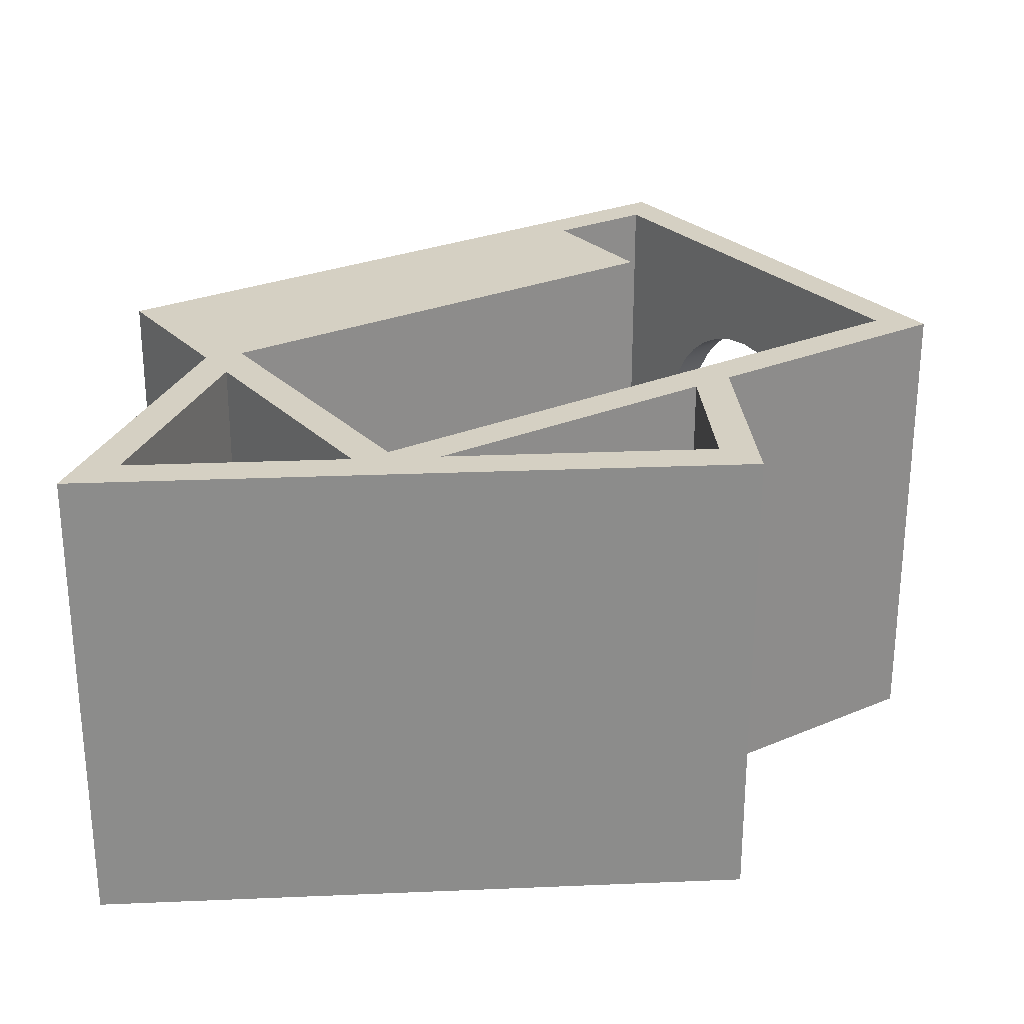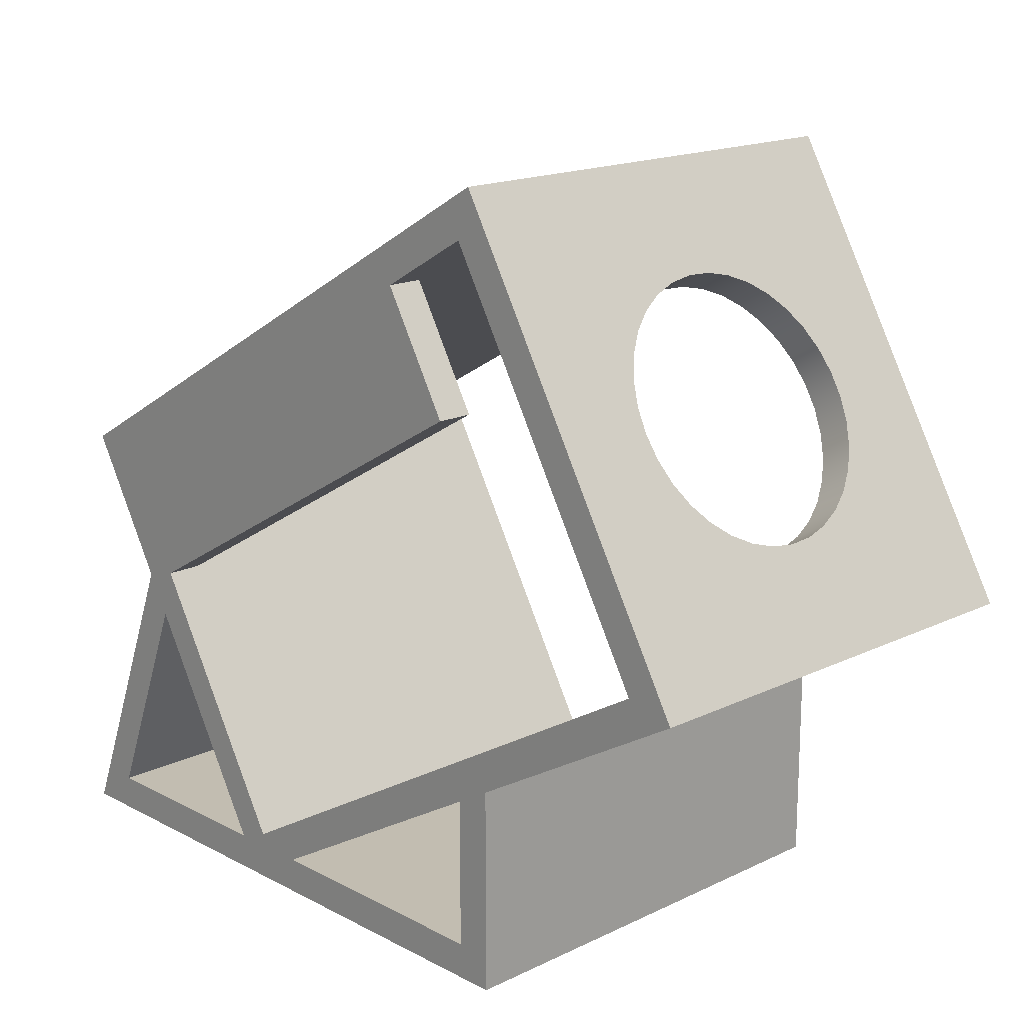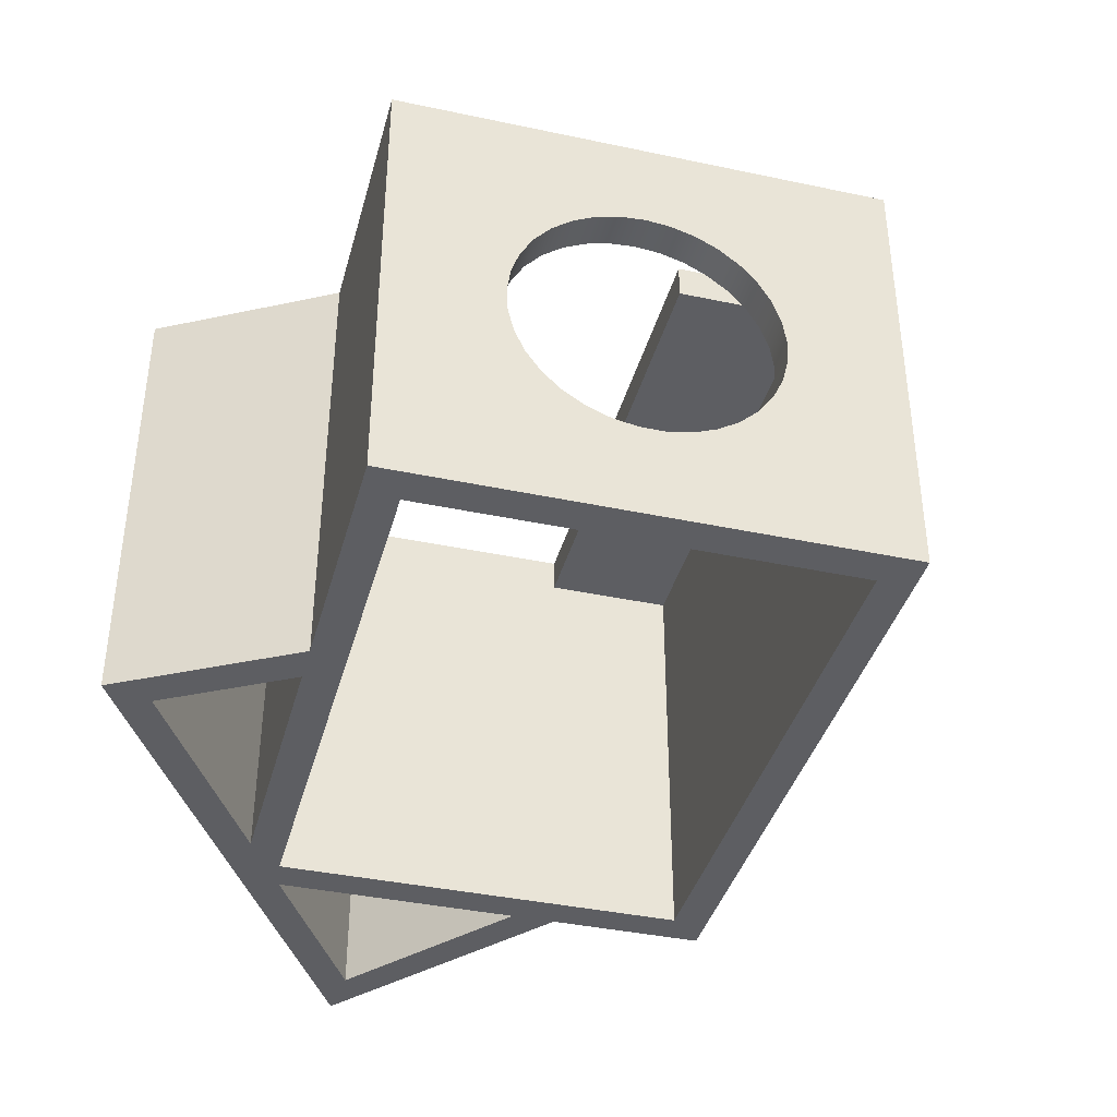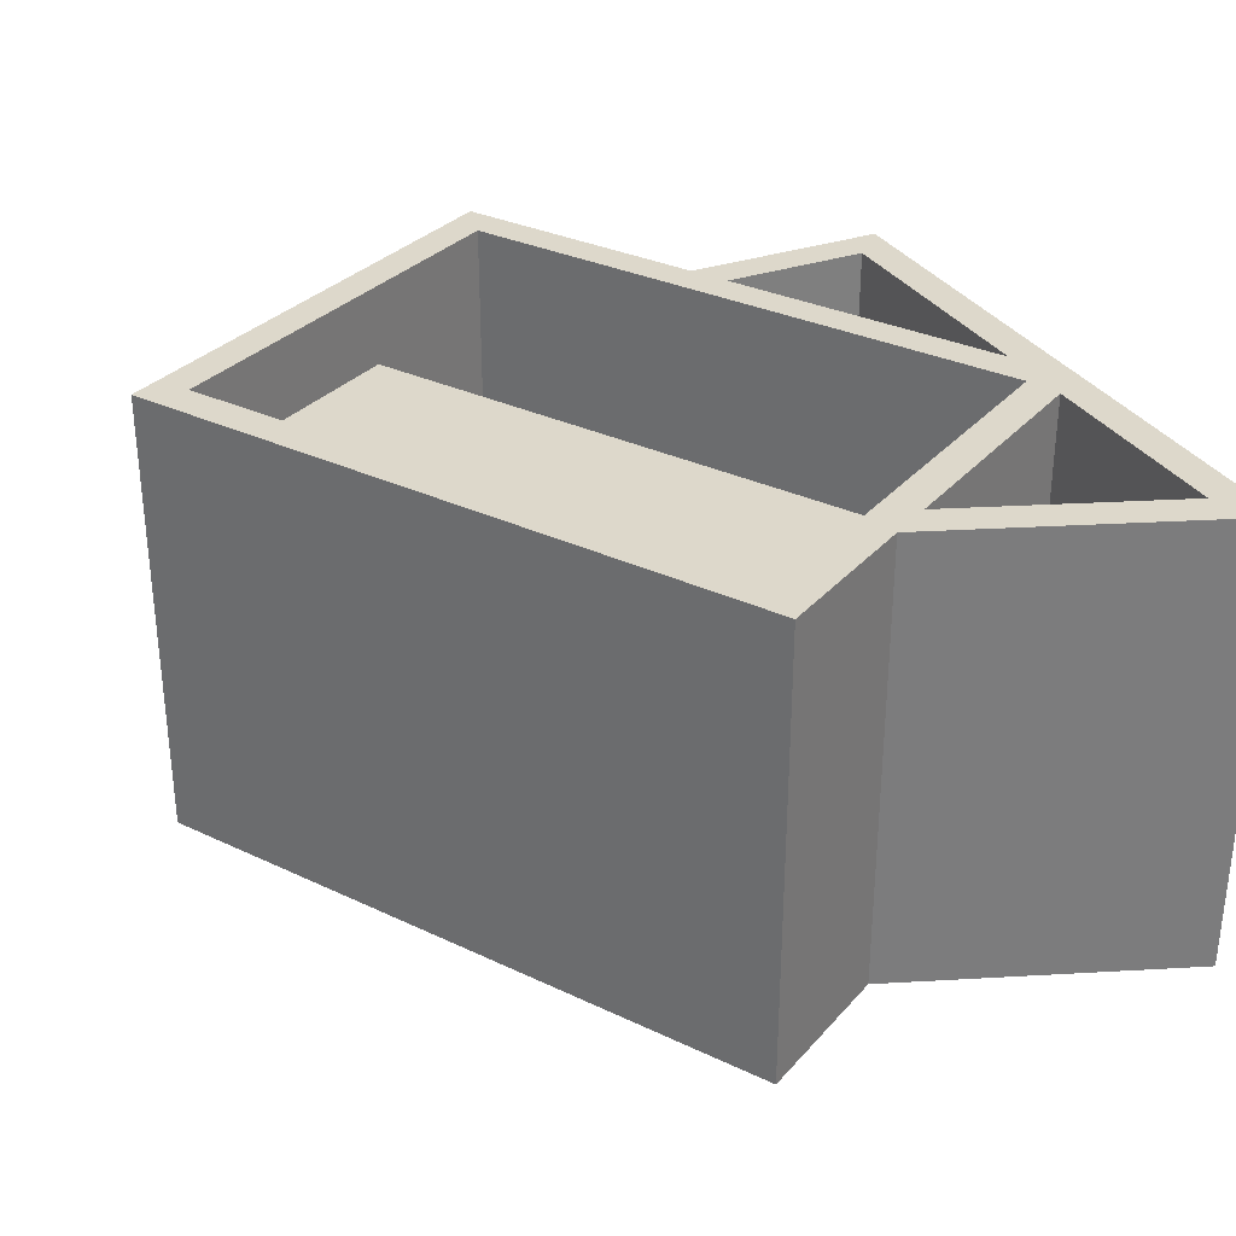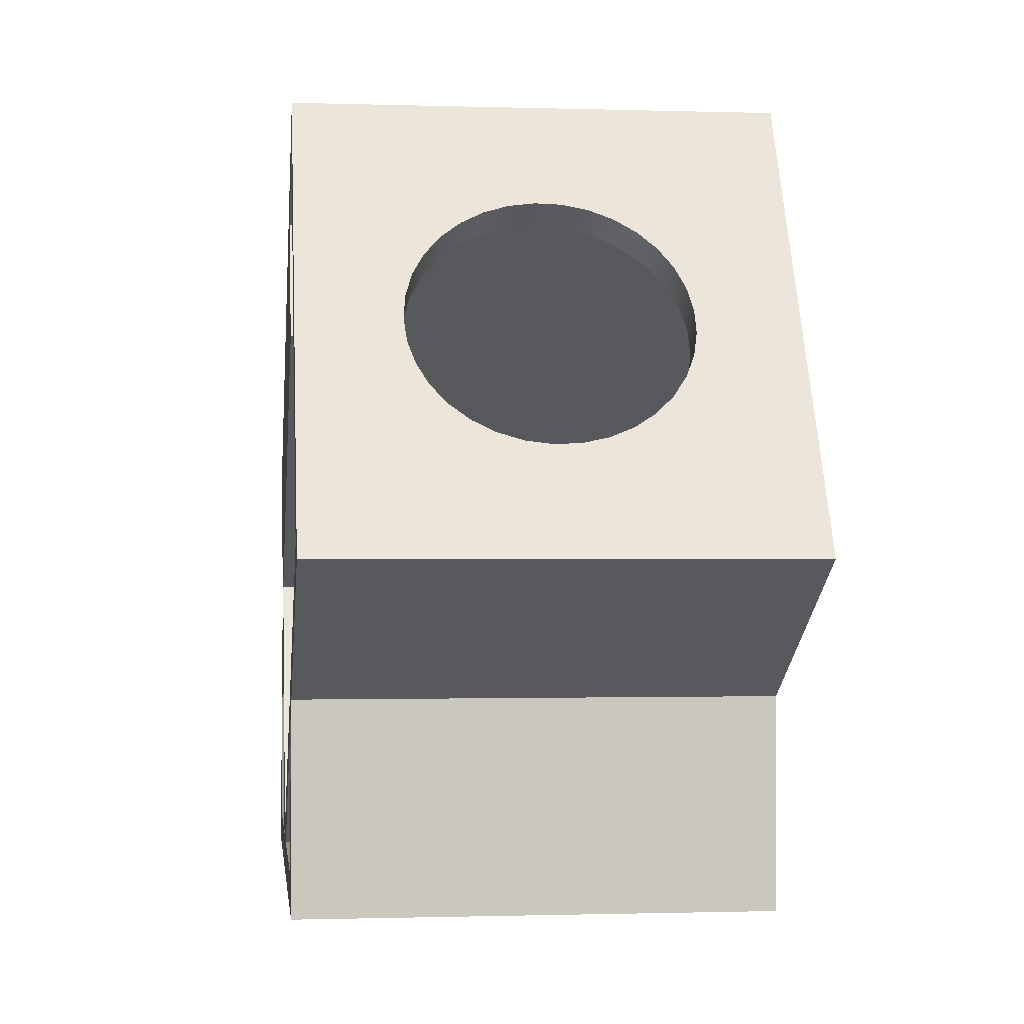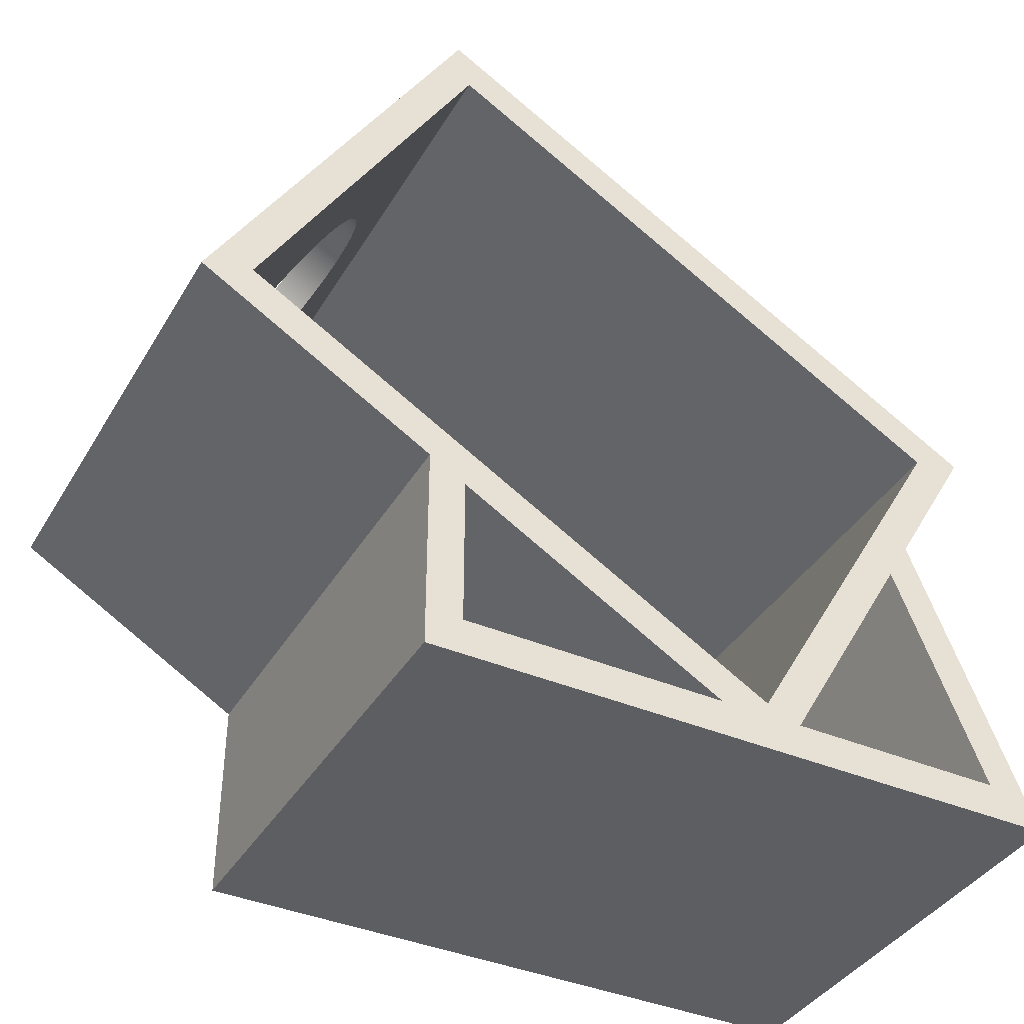
<metadata>
{"format":"obj","ext":"obj","renderer":"f3d","projection":"perspective","resolution":1024,"background":"white","views":[{"elev":26.2,"azim":176.2,"up":"+Y"},{"elev":17.0,"azim":-133.8,"up":"+Z"},{"elev":-39.0,"azim":-74.9,"up":"+Y"},{"elev":31.5,"azim":63.9,"up":"+Y"},{"elev":-0.9,"azim":-96.5,"up":"+Z"},{"elev":-39.2,"azim":-28.0,"up":"+Z"}]}
</metadata>
<code>
v -1.459 -0.2 2.272
v -1.084 -0.2 2.921
v -1.084 0 2.921
v -1.459 0 2.272
v 0.9663 -0.2 0.8718
v -1.459 -0.2 2.272
v -1.459 0 2.272
v 0.9663 0 0.8718
v -1.084 -0.2 2.921
v -1.459 -0.2 2.272
v 0.9663 -0.2 0.8718
v 1.341 -0.2 1.521
v 0.9663 -0.2 0.8718
v 0.9663 0 0.8718
v 1.341 0 1.521
v 1.341 -0.2 1.521
v -1.084 0 2.921
v -1.084 -0.2 2.921
v 1.341 -0.2 1.521
v 1.341 0 1.521
v -1.459 0 2.272
v -1.084 0 2.921
v 1.341 0 1.521
v 0.9663 0 0.8718
v -2.203 -0.55 2.182
v -2.132 -0.5636 2.305
v -2.064 -0.6037 2.423
v -2 -0.6691 2.533
v -1.944 -0.7572 2.63
v -1.898 -0.865 2.711
v -1.862 -0.9884 2.773
v -1.839 -1.123 2.813
v -1.829 -1.264 2.831
v -1.832 -1.407 2.825
v -1.849 -1.545 2.796
v -1.878 -1.675 2.745
v -1.92 -1.791 2.673
v -1.971 -1.89 2.584
v -2.031 -1.967 2.48
v -2.098 -2.02 2.365
v -2.168 -2.047 2.244
v -2.239 -2.047 2.12
v -2.309 -2.02 1.999
v -2.375 -1.967 1.884
v -2.435 -1.89 1.781
v -2.487 -1.791 1.691
v -2.528 -1.675 1.62
v -2.558 -1.545 1.568
v -2.574 -1.407 1.539
v -2.578 -1.264 1.533
v -2.568 -1.123 1.551
v -2.544 -0.9884 1.591
v -2.509 -0.865 1.653
v -2.462 -0.7572 1.734
v -2.406 -0.6691 1.831
v -2.343 -0.6037 1.941
v -2.274 -0.5636 2.059
v -2.376 -0.55 2.282
v -2.447 -0.5636 2.159
v -2.516 -0.6037 2.041
v -2.579 -0.6691 1.931
v -2.635 -0.7572 1.834
v -2.682 -0.865 1.753
v -2.717 -0.9884 1.691
v -2.741 -1.123 1.651
v -2.751 -1.264 1.633
v -2.748 -1.407 1.639
v -2.731 -1.545 1.668
v -2.701 -1.675 1.72
v -2.66 -1.791 1.791
v -2.608 -1.89 1.881
v -2.548 -1.967 1.984
v -2.482 -2.02 2.099
v -2.412 -2.047 2.22
v -2.341 -2.047 2.344
v -2.271 -2.02 2.465
v -2.205 -1.967 2.58
v -2.145 -1.89 2.684
v -2.093 -1.791 2.773
v -2.052 -1.675 2.845
v -2.022 -1.545 2.896
v -2.005 -1.407 2.925
v -2.002 -1.264 2.931
v -2.012 -1.123 2.913
v -2.035 -0.9884 2.873
v -2.071 -0.865 2.811
v -2.118 -0.7572 2.73
v -2.174 -0.6691 2.633
v -2.237 -0.6037 2.523
v -2.305 -0.5636 2.405
v -2.203 -0.55 2.182
v -2.376 -0.55 2.282
v 1.341 0 1.521
v 0.1413 0 -0.5572
v 0.1413 -2.6 -0.5572
v 1.341 -2.6 1.521
v -1.603 0 3.221
v 1.341 0 1.521
v 1.341 -2.6 1.521
v -1.603 -2.6 3.221
v -2.203 -0.55 2.182
v -2.274 -0.5636 2.059
v -2.343 -0.6037 1.941
v -2.406 -0.6691 1.831
v -2.462 -0.7572 1.734
v -2.509 -0.865 1.653
v -2.544 -0.9884 1.591
v -2.568 -1.123 1.551
v -2.578 -1.264 1.533
v -2.574 -1.407 1.539
v -2.558 -1.545 1.568
v -2.528 -1.675 1.62
v -2.487 -1.791 1.691
v -2.435 -1.89 1.781
v -2.375 -1.967 1.884
v -2.309 -2.02 1.999
v -2.239 -2.047 2.12
v -2.168 -2.047 2.244
v -2.098 -2.02 2.365
v -2.031 -1.967 2.48
v -1.971 -1.89 2.584
v -1.92 -1.791 2.673
v -1.878 -1.675 2.745
v -1.849 -1.545 2.796
v -1.832 -1.407 2.825
v -1.829 -1.264 2.831
v -1.839 -1.123 2.813
v -1.862 -0.9884 2.773
v -1.898 -0.865 2.711
v -1.944 -0.7572 2.63
v -2 -0.6691 2.533
v -2.064 -0.6037 2.423
v -2.132 -0.5636 2.305
v -2.803 0 1.143
v -1.603 0 3.221
v -1.603 -2.6 3.221
v -2.803 -2.6 1.143
v 0.1413 0 -0.5572
v -2.803 0 1.143
v -2.803 -2.6 1.143
v 0.1413 -2.6 -0.5572
v 1.038 0 0.5957
v 1.521 0 -0.6304
v 1.521 -2.6 -0.6304
v 1.038 -2.6 0.5957
v 0.33 0 -0.6304
v 1.038 0 0.5957
v 1.038 -2.6 0.5957
v 0.33 -2.6 -0.6304
v 1.521 0 -0.6304
v 0.33 0 -0.6304
v 0.33 -2.6 -0.6304
v 1.521 -2.6 -0.6304
v -1.585 0 0.2089
v -0.1319 0 -0.6304
v -0.1319 -2.6 -0.6304
v -1.585 -2.6 0.2089
v -1.585 0 -0.6304
v -1.585 0 0.2089
v -1.585 -2.6 0.2089
v -1.585 -2.6 -0.6304
v -0.1319 0 -0.6304
v -1.585 0 -0.6304
v -1.585 -2.6 -0.6304
v -0.1319 -2.6 -0.6304
v -1.785 0 0.3243
v -1.785 0 -0.8304
v -1.785 -2.6 -0.8304
v -1.785 -2.6 0.3243
v -3.076 0 1.07
v -1.785 0 0.3243
v -1.785 -2.6 0.3243
v -3.076 -2.6 1.07
v -2.376 -0.55 2.282
v -2.305 -0.5636 2.405
v -2.237 -0.6037 2.523
v -2.174 -0.6691 2.633
v -2.118 -0.7572 2.73
v -2.071 -0.865 2.811
v -2.035 -0.9884 2.873
v -2.012 -1.123 2.913
v -2.002 -1.264 2.931
v -2.005 -1.407 2.925
v -2.022 -1.545 2.896
v -2.052 -1.675 2.845
v -2.093 -1.791 2.773
v -2.145 -1.89 2.684
v -2.205 -1.967 2.58
v -2.271 -2.02 2.465
v -2.341 -2.047 2.344
v -2.412 -2.047 2.22
v -2.482 -2.02 2.099
v -2.548 -1.967 1.984
v -2.608 -1.89 1.881
v -2.66 -1.791 1.791
v -2.701 -1.675 1.72
v -2.731 -1.545 1.668
v -2.748 -1.407 1.639
v -2.751 -1.264 1.633
v -2.741 -1.123 1.651
v -2.717 -0.9884 1.691
v -2.682 -0.865 1.753
v -2.635 -0.7572 1.834
v -2.579 -0.6691 1.931
v -2.516 -0.6037 2.041
v -2.447 -0.5636 2.159
v -1.676 0 3.495
v -3.076 0 1.07
v -3.076 -2.6 1.07
v -1.676 -2.6 3.495
v 1.615 0 1.595
v -1.676 0 3.495
v -1.676 -2.6 3.495
v 1.615 -2.6 1.595
v 1.166 0 0.8171
v 1.615 0 1.595
v 1.615 -2.6 1.595
v 1.166 -2.6 0.8171
v 1.815 0 -0.8304
v 1.166 0 0.8171
v 1.166 -2.6 0.8171
v 1.815 -2.6 -0.8304
v -1.785 0 -0.8304
v 1.815 0 -0.8304
v 1.815 -2.6 -0.8304
v -1.785 -2.6 -0.8304
v -1.585 0 -0.6304
v -0.1319 0 -0.6304
v -1.585 0 0.2089
v 0.33 0 -0.6304
v 1.521 0 -0.6304
v 1.038 0 0.5957
v -2.803 0 1.143
v 0.1413 0 -0.5572
v 1.341 0 1.521
v -1.603 0 3.221
v 1.815 0 -0.8304
v -1.785 0 -0.8304
v -1.785 0 0.3243
v -3.076 0 1.07
v -1.676 0 3.495
v 1.615 0 1.595
v 1.166 0 0.8171
v -0.1319 -2.6 -0.6304
v -1.585 -2.6 -0.6304
v -1.585 -2.6 0.2089
v 1.521 -2.6 -0.6304
v 0.33 -2.6 -0.6304
v 1.038 -2.6 0.5957
v 0.1413 -2.6 -0.5572
v -2.803 -2.6 1.143
v -1.603 -2.6 3.221
v 1.341 -2.6 1.521
v -1.785 -2.6 -0.8304
v 1.815 -2.6 -0.8304
v 1.166 -2.6 0.8171
v 1.615 -2.6 1.595
v -1.676 -2.6 3.495
v -3.076 -2.6 1.07
v -1.785 -2.6 0.3243
g 5de6a93e-e35f-11ea-a3bc-54bf646e7e1f
f 1 2 4
f 4 2 3
g 5de76c92-e35f-11ea-885a-54bf646e7e1f
f 5 6 8
f 8 6 7
g 5d35108c-e35f-11ea-ae73-54bf646e7e1f
f 9 10 12
f 12 10 11
g 5d344d46-e35f-11ea-b764-54bf646e7e1f
f 14 15 13
f 13 15 16
g 5d34263e-e35f-11ea-8be6-54bf646e7e1f
f 18 19 17
f 17 19 20
g 5d34c270-e35f-11ea-8826-54bf646e7e1f
f 22 23 21
f 21 23 24
g 5d9a5fa2-e35f-11ea-bf05-54bf646e7e1f
f 26 90 25
f 25 90 92
f 91 58 57
f 57 58 59
f 57 59 56
f 56 59 60
f 56 60 55
f 55 60 61
f 55 61 54
f 54 61 62
f 54 62 53
f 53 62 63
f 53 63 52
f 52 63 64
f 52 64 51
f 51 64 65
f 51 65 50
f 50 65 66
f 50 66 49
f 49 66 67
f 49 67 48
f 48 67 68
f 48 68 47
f 47 68 69
f 47 69 46
f 46 69 70
f 46 70 45
f 45 70 71
f 45 71 44
f 44 71 72
f 44 72 43
f 43 72 73
f 43 73 42
f 42 73 74
f 42 74 41
f 41 74 75
f 41 75 40
f 40 75 76
f 40 76 39
f 39 76 77
f 39 77 38
f 38 77 78
f 38 78 37
f 37 78 79
f 37 79 36
f 36 79 80
f 36 80 35
f 35 80 81
f 35 81 34
f 34 81 82
f 34 82 33
f 33 82 83
f 33 83 32
f 32 83 84
f 32 84 31
f 31 84 85
f 31 85 30
f 30 85 86
f 30 86 29
f 29 86 87
f 29 87 28
f 28 87 88
f 28 88 27
f 27 88 89
f 27 89 26
f 26 89 90
g 5d598798-e35f-11ea-973f-54bf646e7e1f
f 93 94 96
f 96 94 95
g 5d59d5d0-e35f-11ea-a193-54bf646e7e1f
f 97 98 100
f 100 98 99
g 5d5a23f0-e35f-11ea-885f-54bf646e7e1f
f 102 134 101
f 101 134 135
f 101 135 133
f 133 135 132
f 132 135 131
f 131 135 130
f 130 135 129
f 129 135 128
f 128 135 127
f 127 135 126
f 126 135 136
f 126 136 125
f 125 136 124
f 124 136 123
f 123 136 122
f 122 136 121
f 121 136 120
f 120 136 119
f 119 136 118
f 118 136 137
f 118 137 117
f 117 137 116
f 116 137 115
f 115 137 114
f 114 137 113
f 113 137 112
f 112 137 111
f 111 137 110
f 110 137 109
f 109 137 134
f 109 134 108
f 108 134 107
f 107 134 106
f 106 134 105
f 105 134 104
f 104 134 103
f 103 134 102
g 5d5a9918-e35f-11ea-96fc-54bf646e7e1f
f 138 139 141
f 141 139 140
g 5d5ae736-e35f-11ea-be0a-54bf646e7e1f
f 142 143 145
f 145 143 144
g 5d5b5c64-e35f-11ea-a918-54bf646e7e1f
f 146 147 149
f 149 147 148
g 5d5baa6e-e35f-11ea-a1ad-54bf646e7e1f
f 150 151 153
f 153 151 152
g 5d5c1fb6-e35f-11ea-acbd-54bf646e7e1f
f 154 155 157
f 157 155 156
g 5d5c94dc-e35f-11ea-bb77-54bf646e7e1f
f 158 159 161
f 161 159 160
g 5d5d0a38-e35f-11ea-a6bf-54bf646e7e1f
f 162 163 165
f 165 163 164
g 5d5d7f48-e35f-11ea-9697-54bf646e7e1f
f 166 167 169
f 169 167 168
g 5d5df498-e35f-11ea-a0f7-54bf646e7e1f
f 170 171 173
f 173 171 172
g 5d5e69b8-e35f-11ea-9127-54bf646e7e1f
f 175 207 174
f 174 207 208
f 174 208 206
f 206 208 205
f 205 208 204
f 204 208 203
f 203 208 202
f 202 208 201
f 201 208 200
f 200 208 199
f 199 208 209
f 199 209 198
f 198 209 197
f 197 209 196
f 196 209 195
f 195 209 194
f 194 209 193
f 193 209 192
f 192 209 191
f 191 209 210
f 191 210 190
f 190 210 189
f 189 210 188
f 188 210 187
f 187 210 186
f 186 210 185
f 185 210 184
f 184 210 183
f 183 210 182
f 182 210 207
f 182 207 181
f 181 207 180
f 180 207 179
f 179 207 178
f 178 207 177
f 177 207 176
f 176 207 175
g 5d5f05f6-e35f-11ea-b9ad-54bf646e7e1f
f 211 212 214
f 214 212 213
g 5d5fa254-e35f-11ea-bc27-54bf646e7e1f
f 215 216 218
f 218 216 217
g 5d60177a-e35f-11ea-966a-54bf646e7e1f
f 219 220 222
f 222 220 221
g 5d60b39a-e35f-11ea-83da-54bf646e7e1f
f 223 224 226
f 226 224 225
g 5d614fd4-e35f-11ea-98fa-54bf646e7e1f
f 228 238 227
f 227 238 239
f 227 239 229
f 229 239 233
f 229 233 234
f 229 234 228
f 228 234 230
f 228 230 237
f 237 230 231
f 237 231 243
f 243 231 232
f 243 232 235
f 235 232 234
f 234 232 230
f 243 235 242
f 242 235 236
f 242 236 241
f 241 236 240
f 240 236 233
f 240 233 239
f 237 238 228
g 5d621350-e35f-11ea-a59b-54bf646e7e1f
f 245 254 244
f 244 254 255
f 244 255 248
f 248 255 247
f 247 255 256
f 247 256 249
f 249 256 253
f 249 253 250
f 254 245 260
f 260 245 246
f 260 246 251
f 251 246 250
f 250 246 244
f 250 244 248
f 250 248 249
f 260 251 259
f 259 251 252
f 259 252 258
f 258 252 257
f 257 252 253
f 257 253 256

</code>
